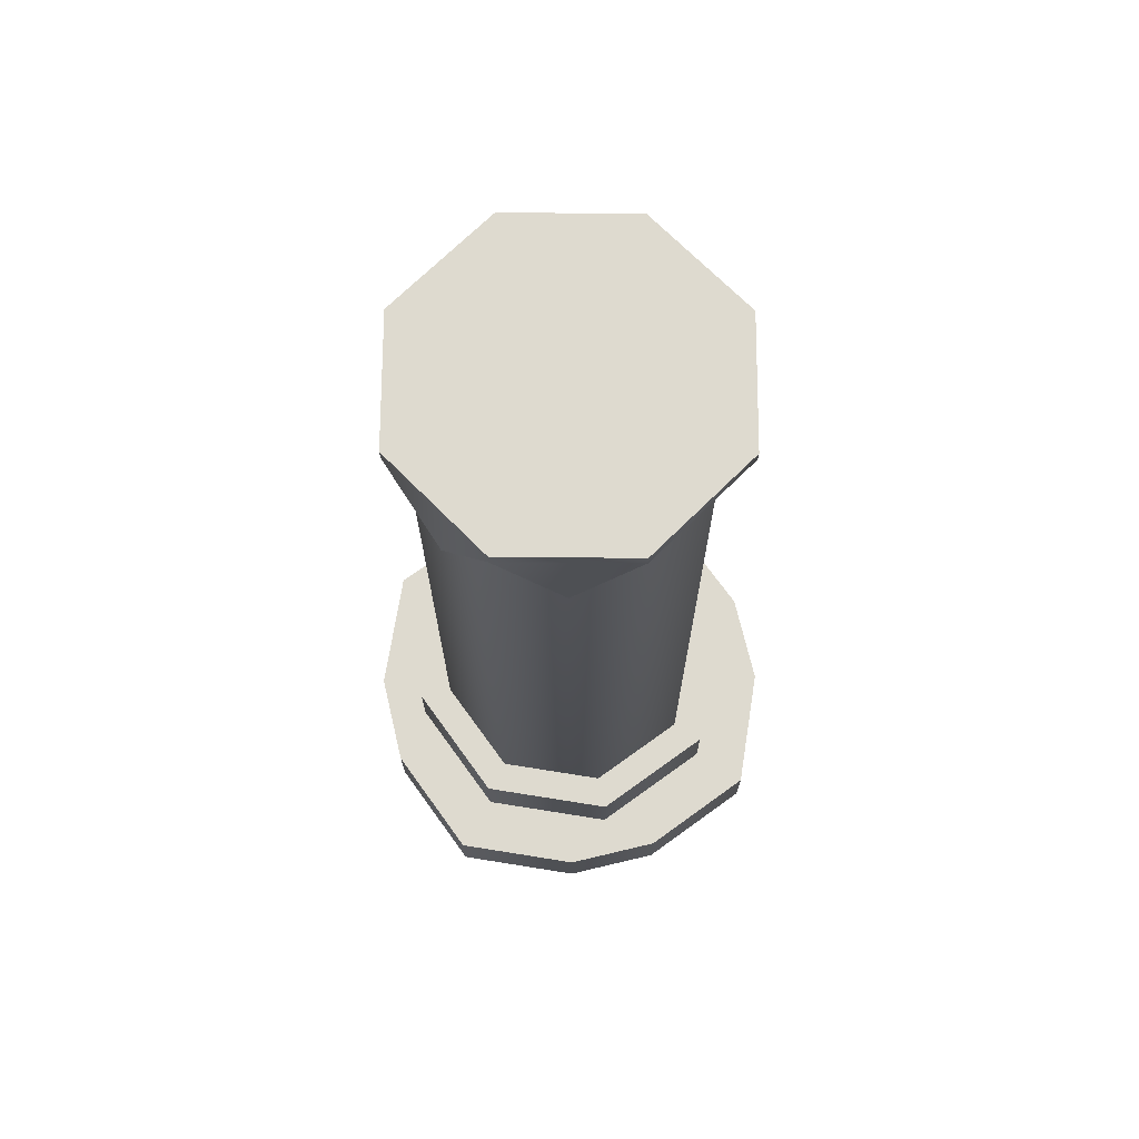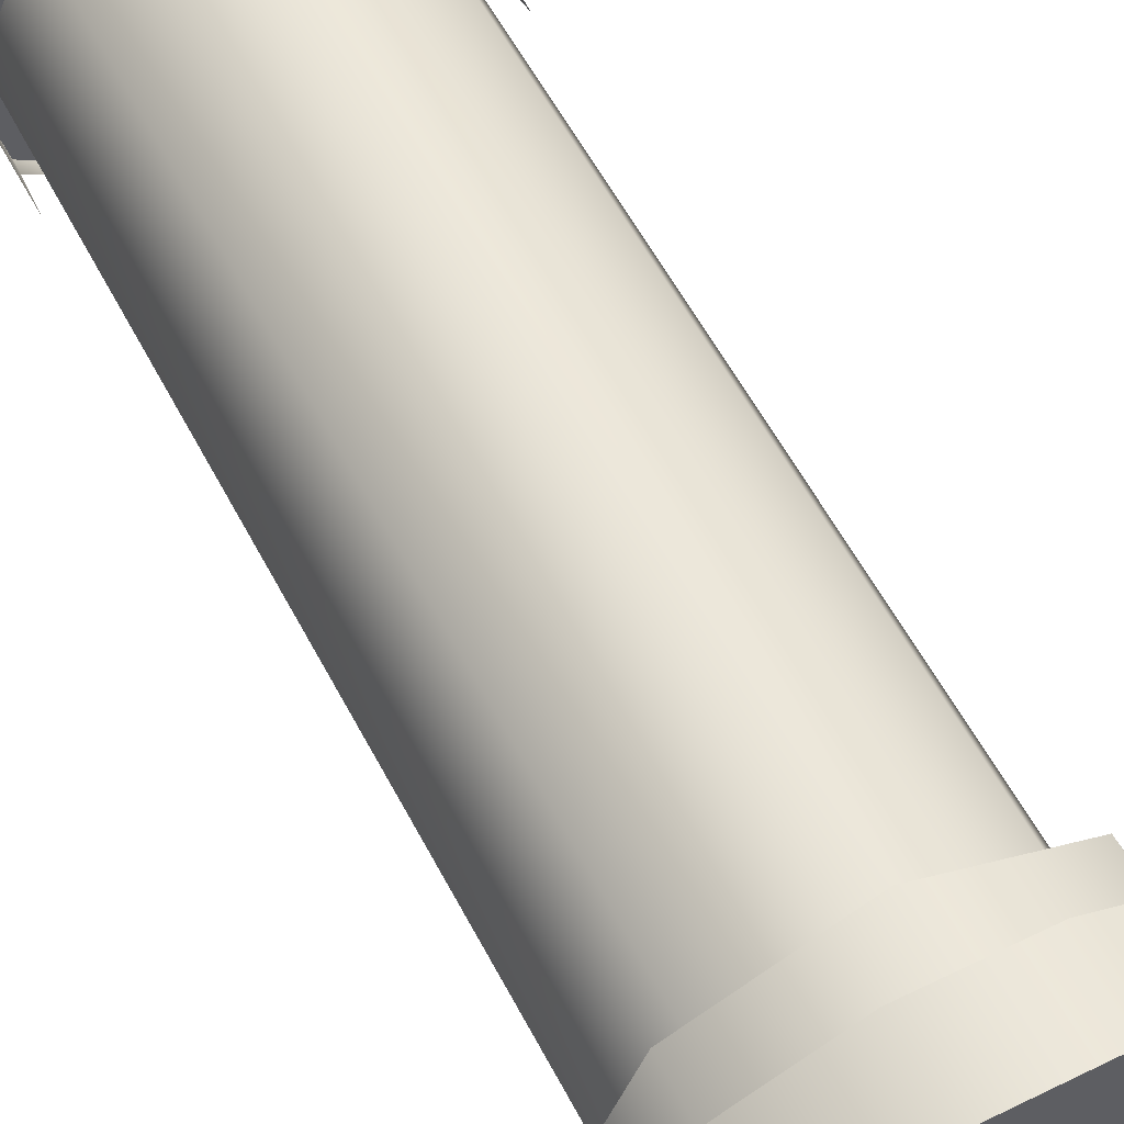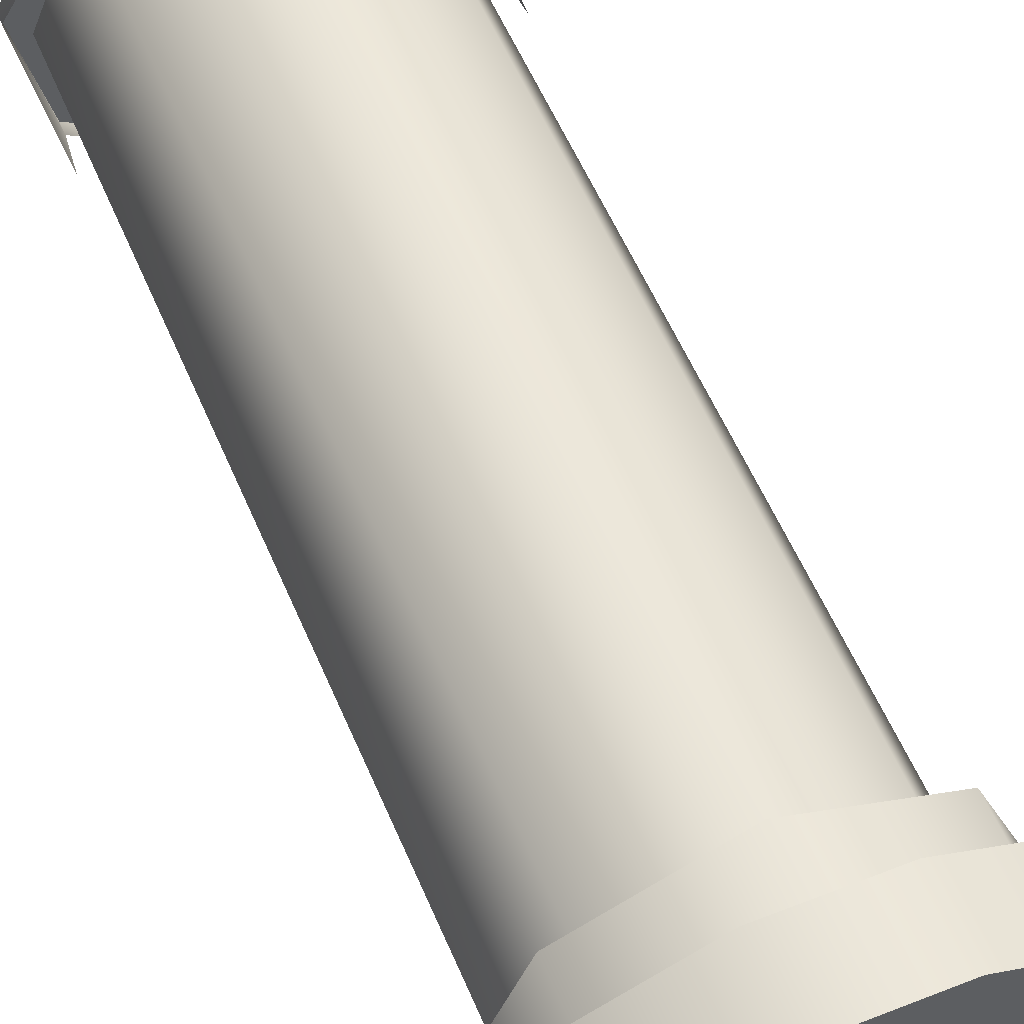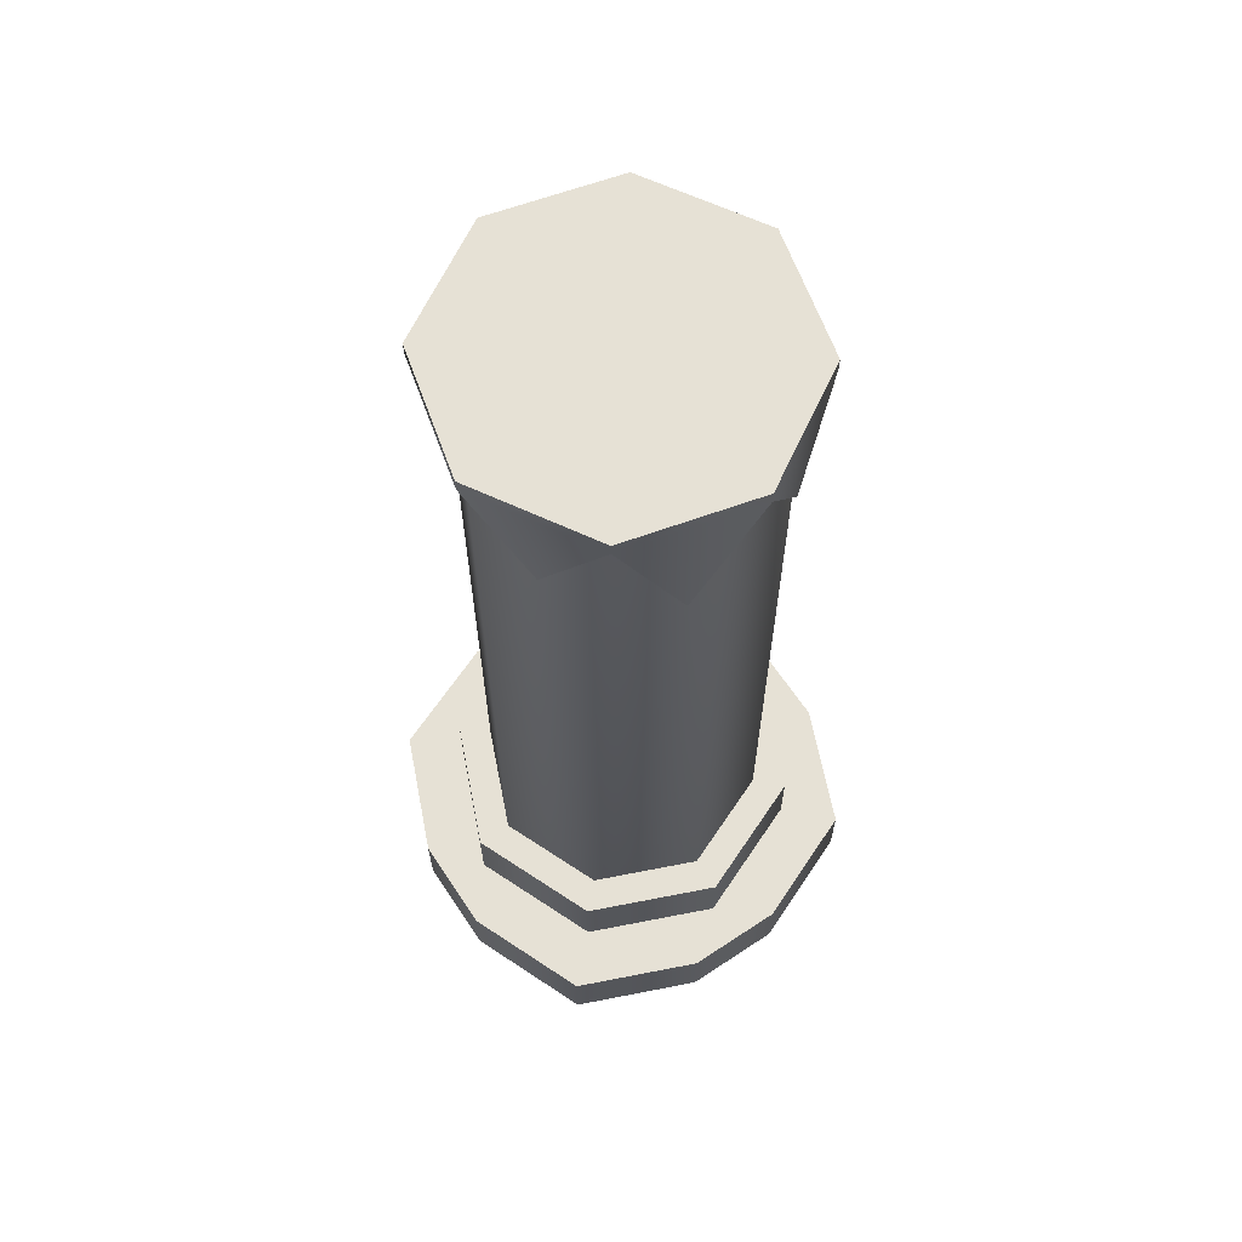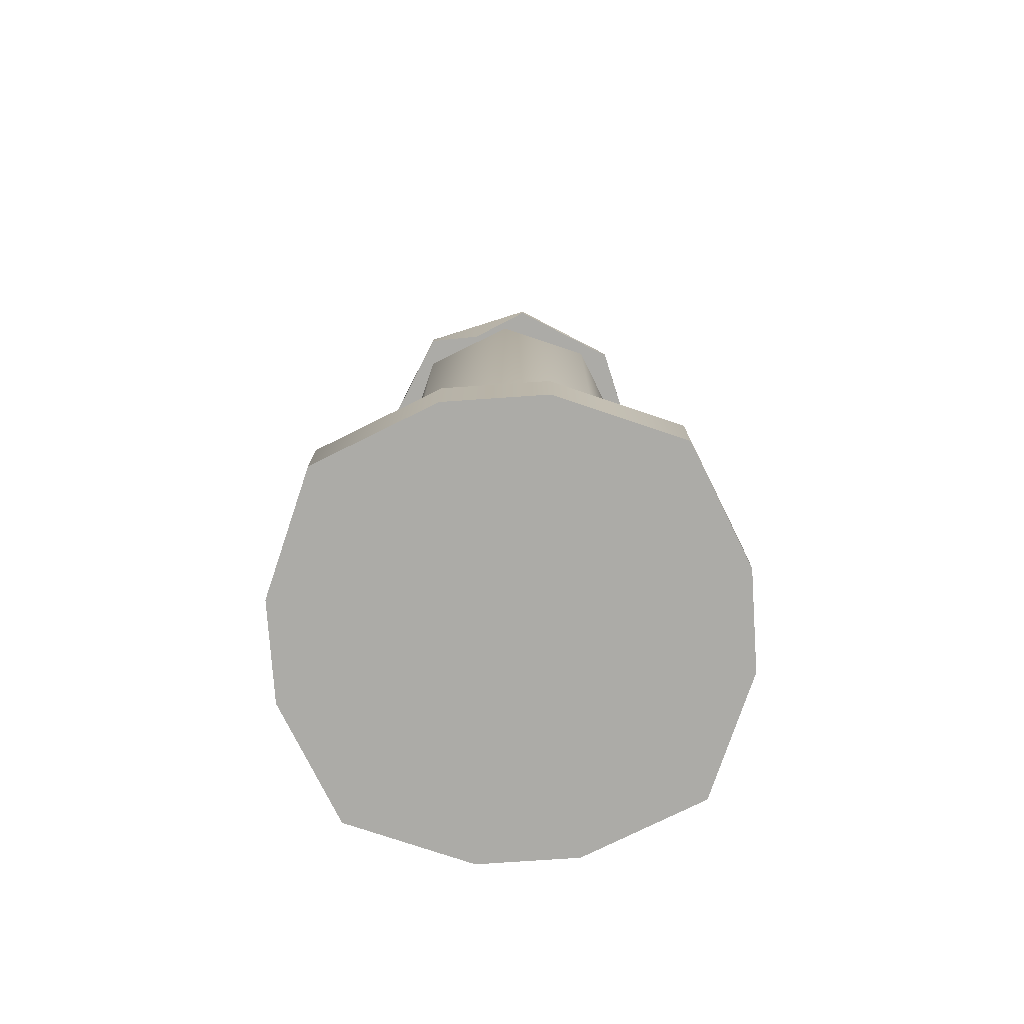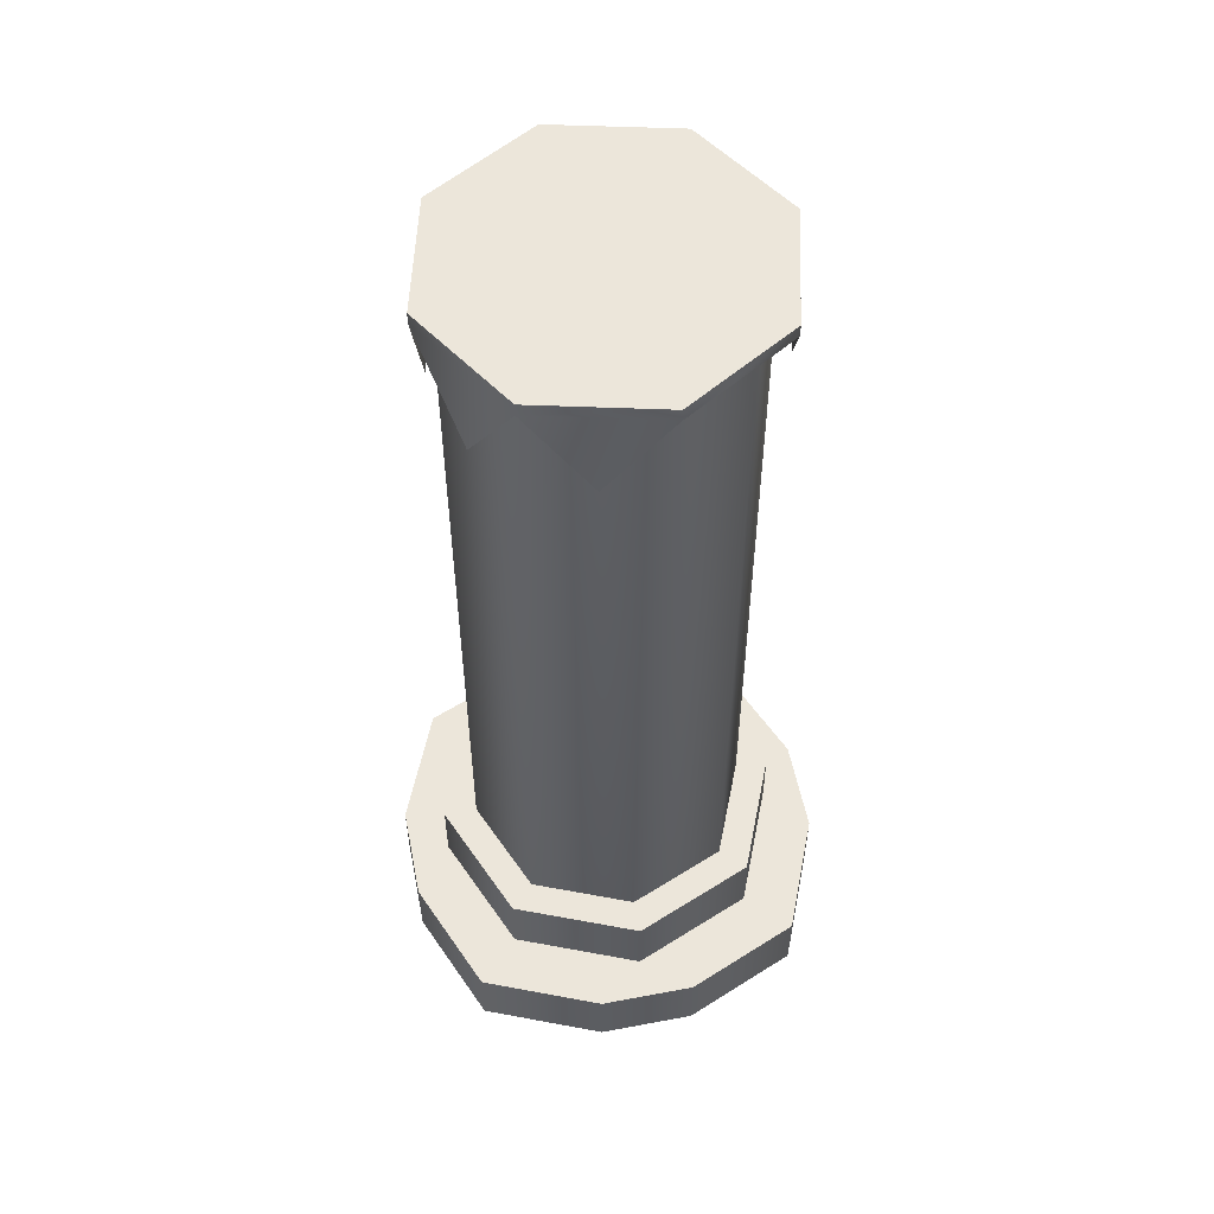
<metadata>
{"format":"obj","ext":"obj","renderer":"f3d","projection":"perspective","resolution":1024,"background":"white","views":[{"elev":71.0,"azim":166.6,"up":"+Y"},{"elev":56.4,"azim":-27.2,"up":"+Z"},{"elev":55.7,"azim":-22.6,"up":"+Z"},{"elev":64.5,"azim":56.3,"up":"+Y"},{"elev":-76.3,"azim":-86.1,"up":"+Y"},{"elev":54.5,"azim":168.7,"up":"+Y"}]}
</metadata>
<code>
g ForestPoleObstacle
v -1.632 0.6696 -1.632
v -0.4747 0.6696 -2.112
v 0.4747 0.6696 -2.112
v 0.4747 0.6696 -2.112
v 1.632 0.6696 -1.632
v -1.632 0.6696 -1.632
v -0.9801 1.339 -0.9801
v -1.386 9.114 0
v -1.386 1.339 0
v -0.9801 9.114 -0.9801
v -1.756e-06 1.339 -1.386
v -1.756e-06 9.114 -1.386
v 0.9801 1.339 -0.9801
v 0.9801 9.114 -0.9801
v 1.386 1.339 0
v 1.386 9.114 0
v -1.386 1.339 0
v -1.386 9.114 0
v -0.9801 9.114 0.9801
v -0.9801 1.339 0.9801
v -1.756e-06 9.114 1.386
v -1.756e-06 1.339 1.386
v 0.9801 9.114 0.9801
v 0.9801 1.339 0.9801
v 1.386 9.114 0
v 1.386 1.339 0
v 2.112 0.6696 0.4747
v 2.112 0.6696 -0.4747
v 2.112 0 -0.4747
v 2.112 0 0.4747
v 1.632 0 1.632
v 1.632 0.6696 1.632
v 1.632 0.6696 -1.632
v 1.632 0 -1.632
v 2.112 0.6696 -0.4747
v 1.585 9.042 -0.2459
v 1.44 7.764 0.3506
v 1.295 9.042 0.9471
v 1.585 9.166 -0.2459
v 0.9471 9.166 -1.295
v 0.9471 9.042 -1.295
v 1.266 8.096 -0.7704
v 1.295 9.166 0.9471
v 0.2459 9.042 1.585
v 0.7704 8.113 1.266
v 0.2459 9.166 1.585
v -0.9471 9.042 1.295
v -0.9471 9.166 1.295
v 0.9471 9.042 -1.295
v 0.9471 9.166 -1.295
v -0.2459 9.166 -1.585
v -0.2459 9.042 -1.585
v 0.3506 8.173 -1.44
v -1.295 9.166 -0.9471
v -1.295 9.042 -0.9471
v -1.585 9.166 0.2459
v -1.585 9.042 0.2459
v -1.44 8.191 -0.3506
v -0.9471 9.166 1.295
v -0.9471 9.042 1.295
v -2.112 0 0.4747
v -1.632 0.6696 1.632
v -1.632 0 1.632
v -2.112 0.6696 0.4747
v -2.112 0.6696 -0.4747
v -2.112 0 -0.4747
v -1.632 0 -1.632
v -1.632 0.6696 -1.632
v -1.632 0 1.632
v -1.632 0.6696 1.632
v -0.4747 0.6696 2.112
v -0.4747 0 2.112
v 0.4747 0 2.112
v 0.4747 0.6696 2.112
v 1.632 0.6696 1.632
v 1.632 0 1.632
v -1.632 0.6696 -1.632
v -1.632 0 -1.632
v -0.4747 0 -2.112
v -0.4747 0.6696 -2.112
v 0.4747 0.6696 -2.112
v 0.4747 0 -2.112
v 1.632 0 -1.632
v 1.632 0.6696 -1.632
v -1.72 0.6696 0
v -1.216 1.339 1.216
v -1.216 0.6696 1.216
v -1.72 1.339 0
v -1.216 0.6696 -1.216
v -1.216 1.339 -1.216
v -1.216 0.6696 1.216
v -1.216 1.339 1.216
v 0 1.339 1.72
v 0 0.6696 1.72
v 1.216 1.339 1.216
v 1.216 0.6696 1.216
v 1.216 0.6696 1.216
v 1.216 1.339 1.216
v 1.72 1.339 0
v 1.72 0.6696 0
v 1.216 1.339 -1.216
v 1.216 0.6696 -1.216
v -1.216 1.339 -1.216
v -1.216 0.6696 -1.216
v 0 0.6696 -1.72
v 0 1.339 -1.72
v 1.216 0.6696 -1.216
v 1.216 1.339 -1.216
v 1.632 0.6696 -1.632
v -2.112 0.6696 -0.4747
v -1.632 0.6696 -1.632
v 2.112 0.6696 -0.4747
v 2.112 0.6696 -0.4747
v -2.112 0.6696 0.4747
v -2.112 0.6696 -0.4747
v 2.112 0.6696 0.4747
v -1.632 0.6696 1.632
v 1.632 0.6696 1.632
v -0.4747 0.6696 2.112
v 0.4747 0.6696 2.112
v 1.632 0 -1.632
v 0.4747 0 -2.112
v -0.4747 0 -2.112
v -1.632 0 -1.632
v 2.112 0 -0.4747
v -2.112 0 -0.4747
v 2.112 0 0.4747
v -2.112 0 0.4747
v 1.632 0 1.632
v -1.632 0 1.632
v 0.4747 0 2.112
v -0.4747 0 2.112
v -1.216 1.339 -1.216
v 0 1.339 -1.72
v 1.216 1.339 -1.216
v -1.72 1.339 0
v 1.72 1.339 0
v -1.216 1.339 1.216
v 1.216 1.339 1.216
v 0 1.339 1.72
v 1.216 0.6696 -1.216
v 0 0.6696 -1.72
v -1.216 0.6696 -1.216
v 1.72 0.6696 0
v -1.72 0.6696 0
v 1.216 0.6696 1.216
v -1.216 0.6696 1.216
v 0 0.6696 1.72
v 0.2459 9.166 1.585
v 1.055e-06 9.166 -1.443e-06
v 1.295 9.166 0.9471
v -0.9471 9.166 1.295
v 1.585 9.166 -0.2459
v -1.585 9.166 0.2459
v 0.9471 9.166 -1.295
v -1.295 9.166 -0.9471
v -0.2459 9.166 -1.585
v -1.756e-06 1.339 -1.386
v -1.756e-06 1.339 0
v 0.9801 1.339 -0.9801
v -0.9801 1.339 -0.9801
v 1.386 1.339 0
v -1.386 1.339 0
v 0.9801 1.339 0.9801
v -0.9801 1.339 0.9801
v -1.756e-06 1.339 1.386
v 0.9801 9.114 -0.9801
v -1.756e-06 9.114 0
v -1.756e-06 9.114 -1.386
v 1.386 9.114 0
v -0.9801 9.114 -0.9801
v 0.9801 9.114 0.9801
v -1.386 9.114 0
v -1.756e-06 9.114 1.386
v -0.9801 9.114 0.9801
g ForestPoleObstacle_0
f 3 2 1
f 6 5 4
f 9 8 7
f 8 10 7
f 7 10 11
f 10 12 11
f 11 12 13
f 12 14 13
f 13 14 15
f 14 16 15
f 19 18 17
f 20 19 17
f 21 19 20
f 22 21 20
f 23 21 22
f 24 23 22
f 25 23 24
f 26 25 24
f 29 28 27
f 30 29 27
f 30 27 31
f 27 32 31
f 29 34 33
f 35 29 33
f 38 37 36
f 36 39 38
f 40 39 36
f 41 40 36
f 36 42 41
f 39 43 38
f 38 43 44
f 44 45 38
f 43 46 44
f 44 46 47
f 46 48 47
f 51 50 49
f 52 51 49
f 49 53 52
f 54 51 52
f 55 54 52
f 56 54 55
f 57 56 55
f 55 58 57
f 59 56 57
f 60 59 57
f 63 62 61
f 62 64 61
f 61 64 65
f 66 61 65
f 67 66 65
f 68 67 65
f 71 70 69
f 72 71 69
f 72 73 71
f 73 74 71
f 75 74 73
f 76 75 73
f 79 78 77
f 80 79 77
f 80 81 79
f 81 82 79
f 83 82 81
f 84 83 81
f 87 86 85
f 86 88 85
f 89 85 88
f 90 89 88
f 93 92 91
f 94 93 91
f 95 93 94
f 96 95 94
f 99 98 97
f 100 99 97
f 99 100 101
f 100 102 101
f 105 104 103
f 106 105 103
f 107 105 106
f 108 107 106
f 111 110 109
f 110 112 109
f 115 114 113
f 114 116 113
f 114 117 116
f 117 118 116
f 117 119 118
f 119 120 118
f 123 122 121
f 121 124 123
f 121 125 124
f 125 126 124
f 125 127 126
f 127 128 126
f 127 129 128
f 129 130 128
f 129 131 130
f 131 132 130
f 135 134 133
f 133 136 135
f 136 137 135
f 136 138 137
f 138 139 137
f 138 140 139
f 143 142 141
f 141 144 143
f 144 145 143
f 144 146 145
f 146 147 145
f 146 148 147
f 151 150 149
f 149 150 152
f 153 150 151
f 152 150 154
f 155 150 153
f 154 150 156
f 157 150 155
f 156 150 157
f 160 159 158
f 158 159 161
f 162 159 160
f 161 159 163
f 164 159 162
f 163 159 165
f 166 159 164
f 165 159 166
f 169 168 167
f 167 168 170
f 171 168 169
f 170 168 172
f 173 168 171
f 172 168 174
f 175 168 173
f 174 168 175

</code>
